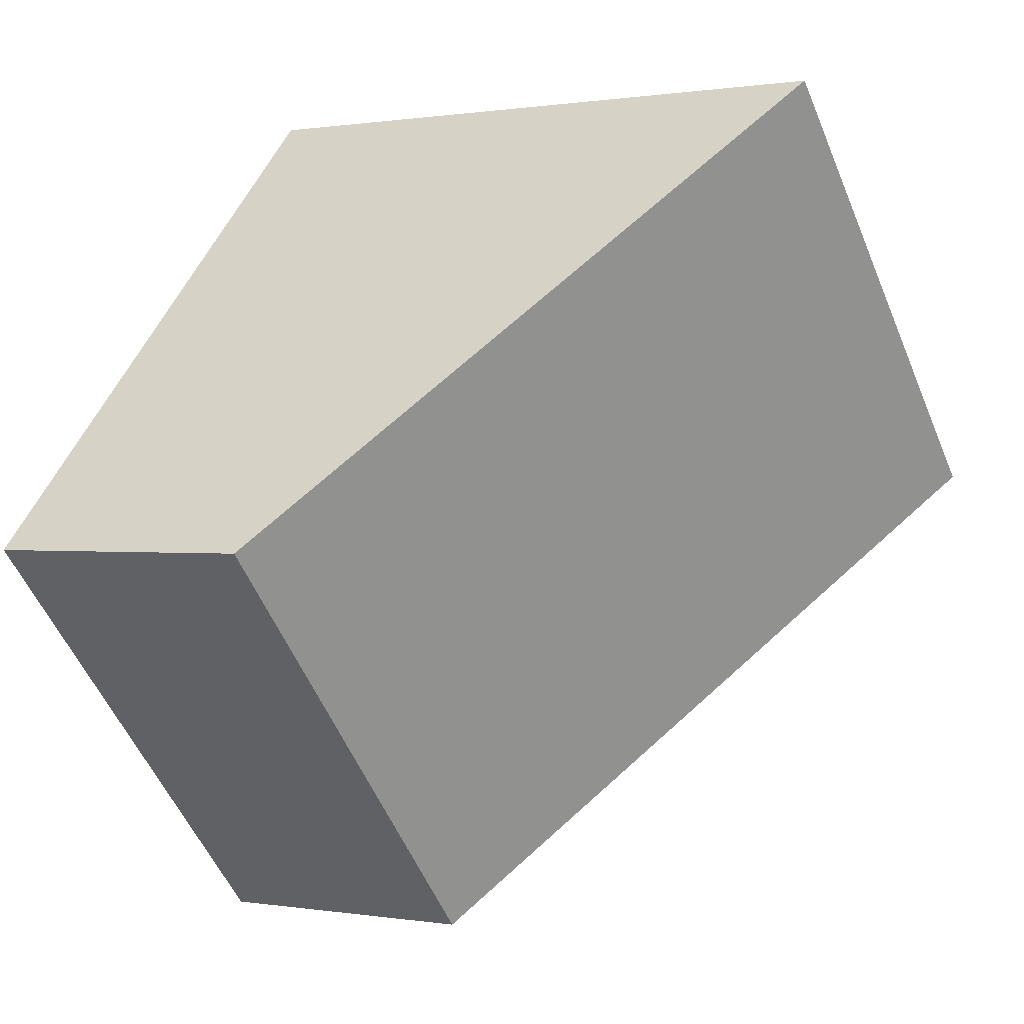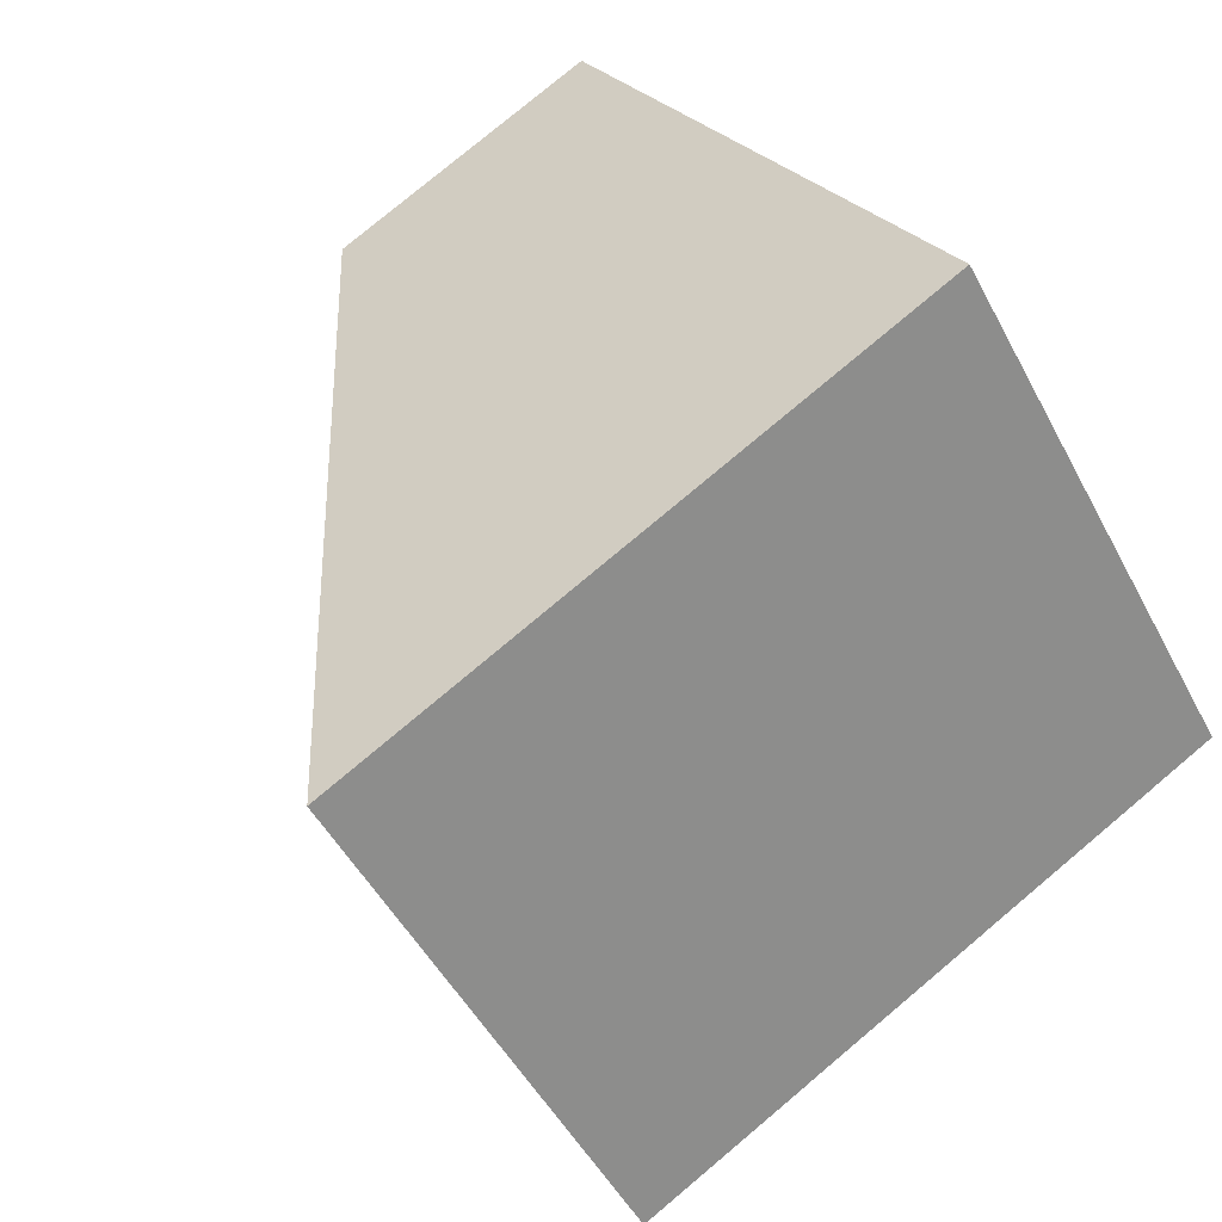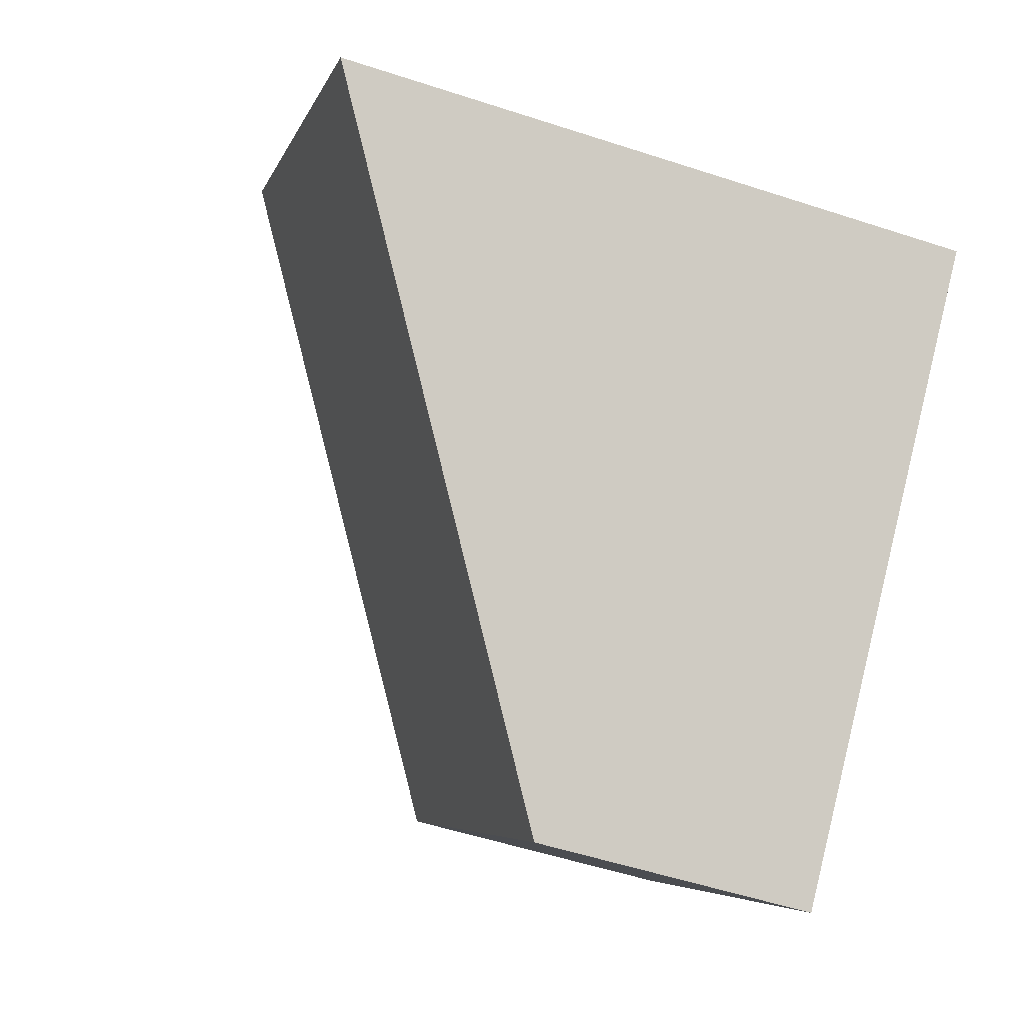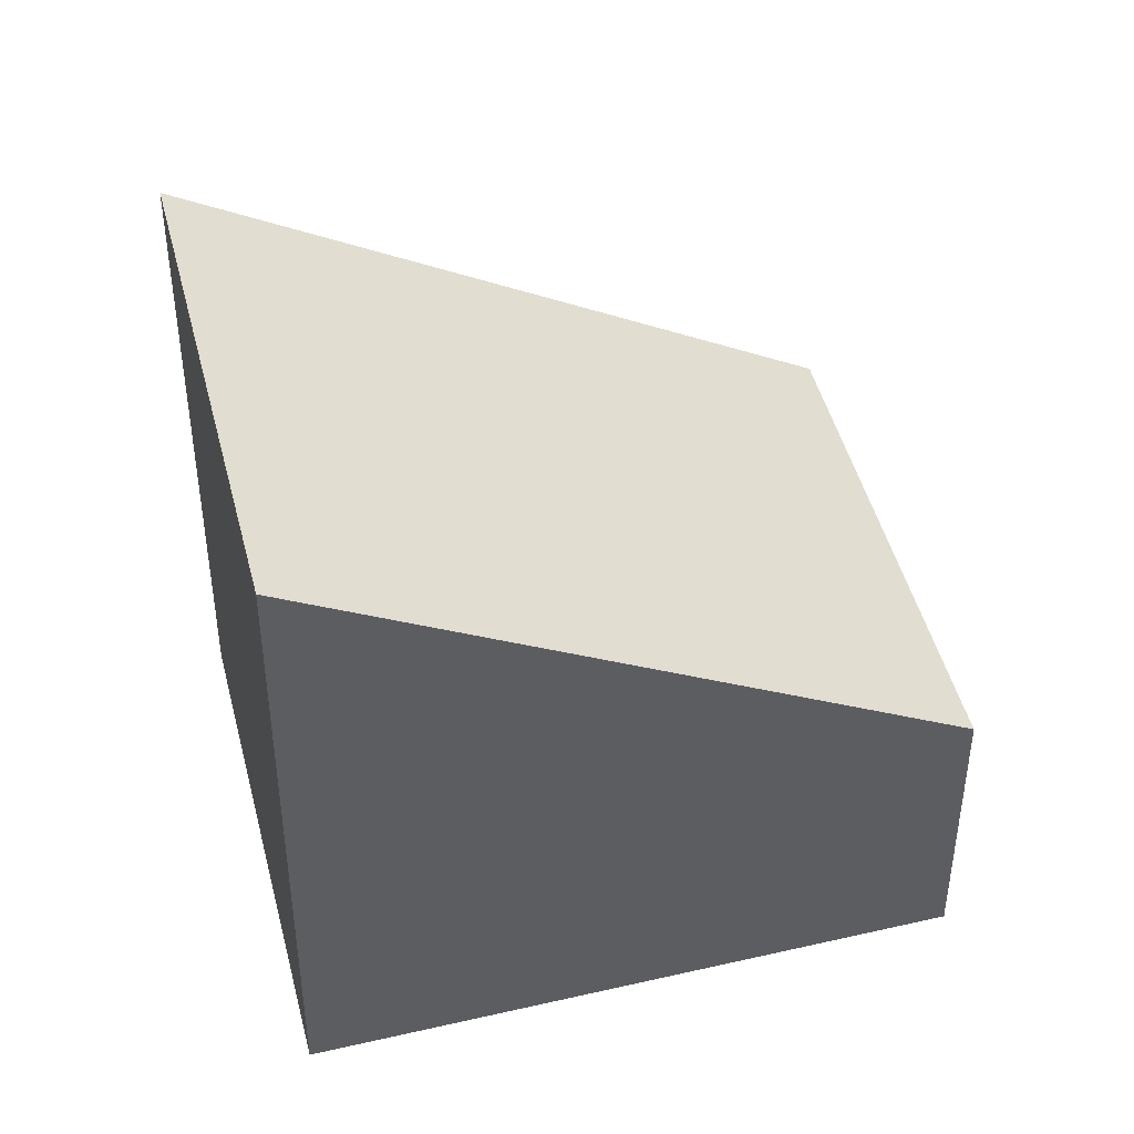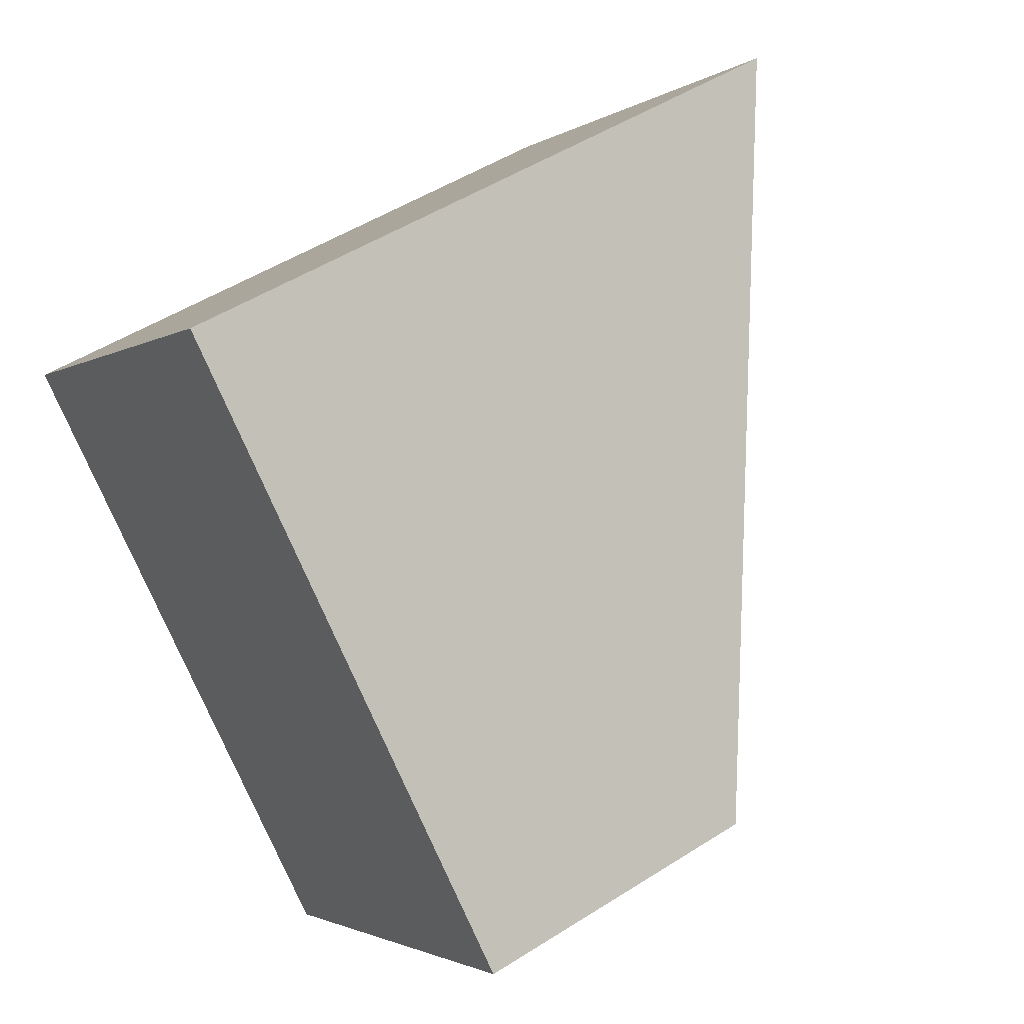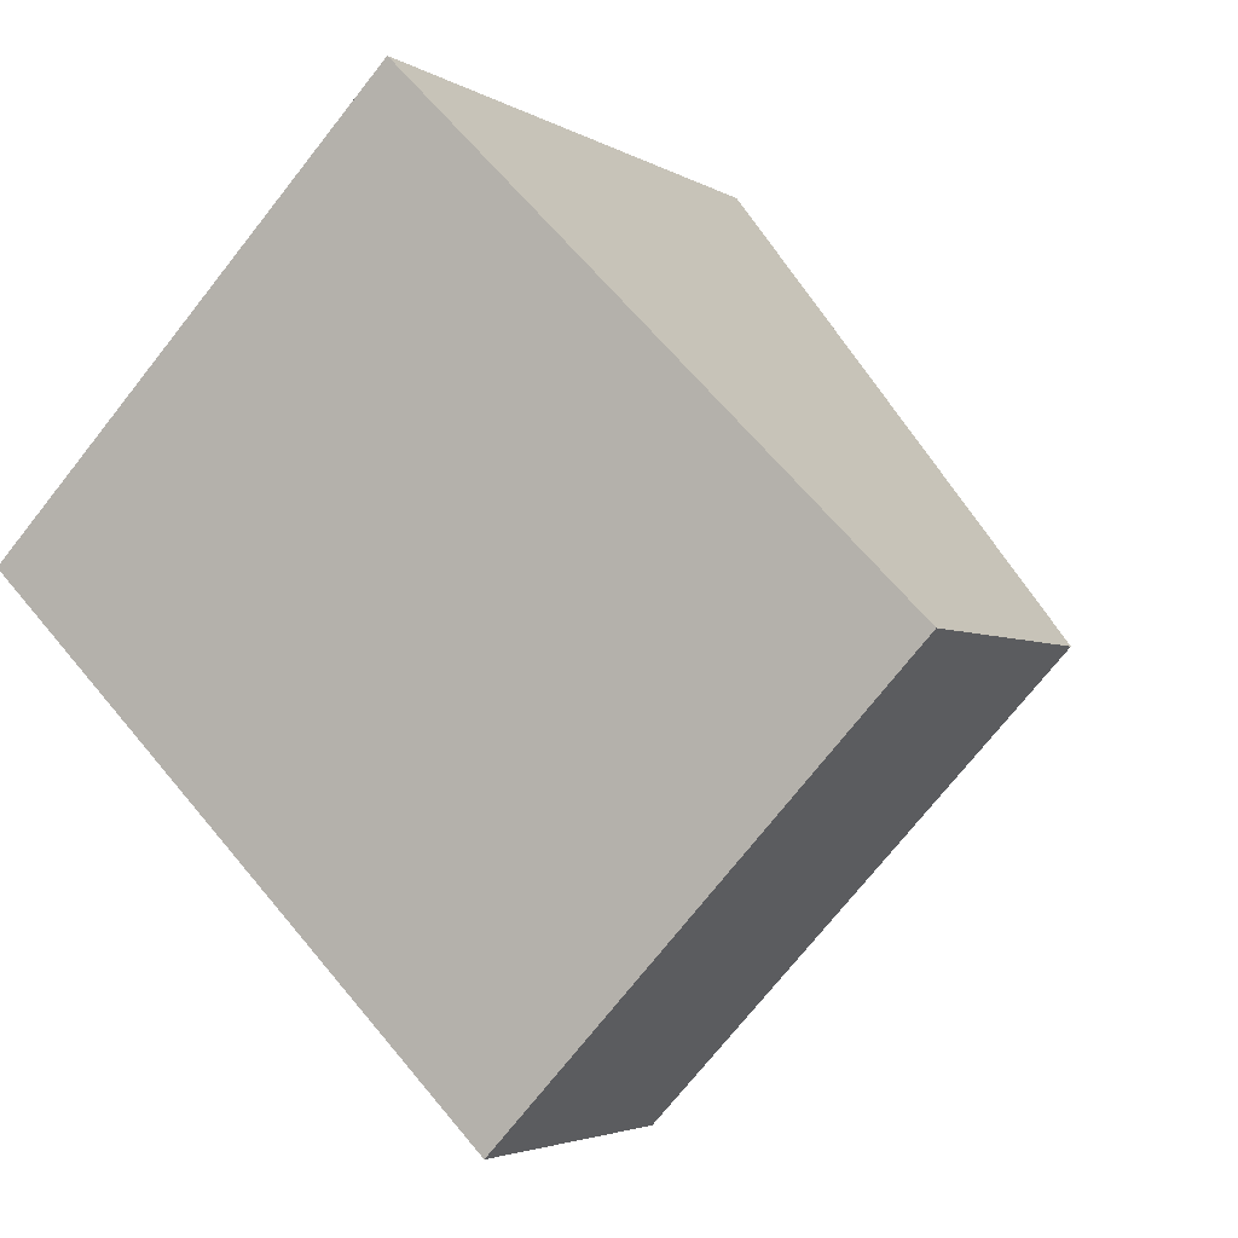
<metadata>
{"format":"obj","ext":"obj","renderer":"f3d","projection":"perspective","resolution":1024,"background":"white","views":[{"elev":0.4,"azim":122.2,"up":"+Z"},{"elev":78.1,"azim":-130.0,"up":"+Z"},{"elev":-53.5,"azim":-109.3,"up":"+Z"},{"elev":44.9,"azim":30.3,"up":"+Y"},{"elev":49.7,"azim":54.8,"up":"+Z"},{"elev":-3.5,"azim":27.8,"up":"+Z"}]}
</metadata>
<code>
v  0 5.83 3.57e-16
v  7.723 2.605 -0.675
v  4.343 2.547 -4.271
v  3.509 5.83 3.574
v  0 0 0
v  4.343 2.615e-16 -4.271
v  3.509 -2.188e-16 3.574
v  7.723 4.133e-17 -0.675
g defaultobject
f 1 2 3
f 2 1 4
f 3 5 1
f 5 3 6
f 5 4 1
f 4 5 7
f 8 3 2
f 3 8 6
f 7 2 4
f 2 7 8
f 8 5 6
f 5 8 7

</code>
